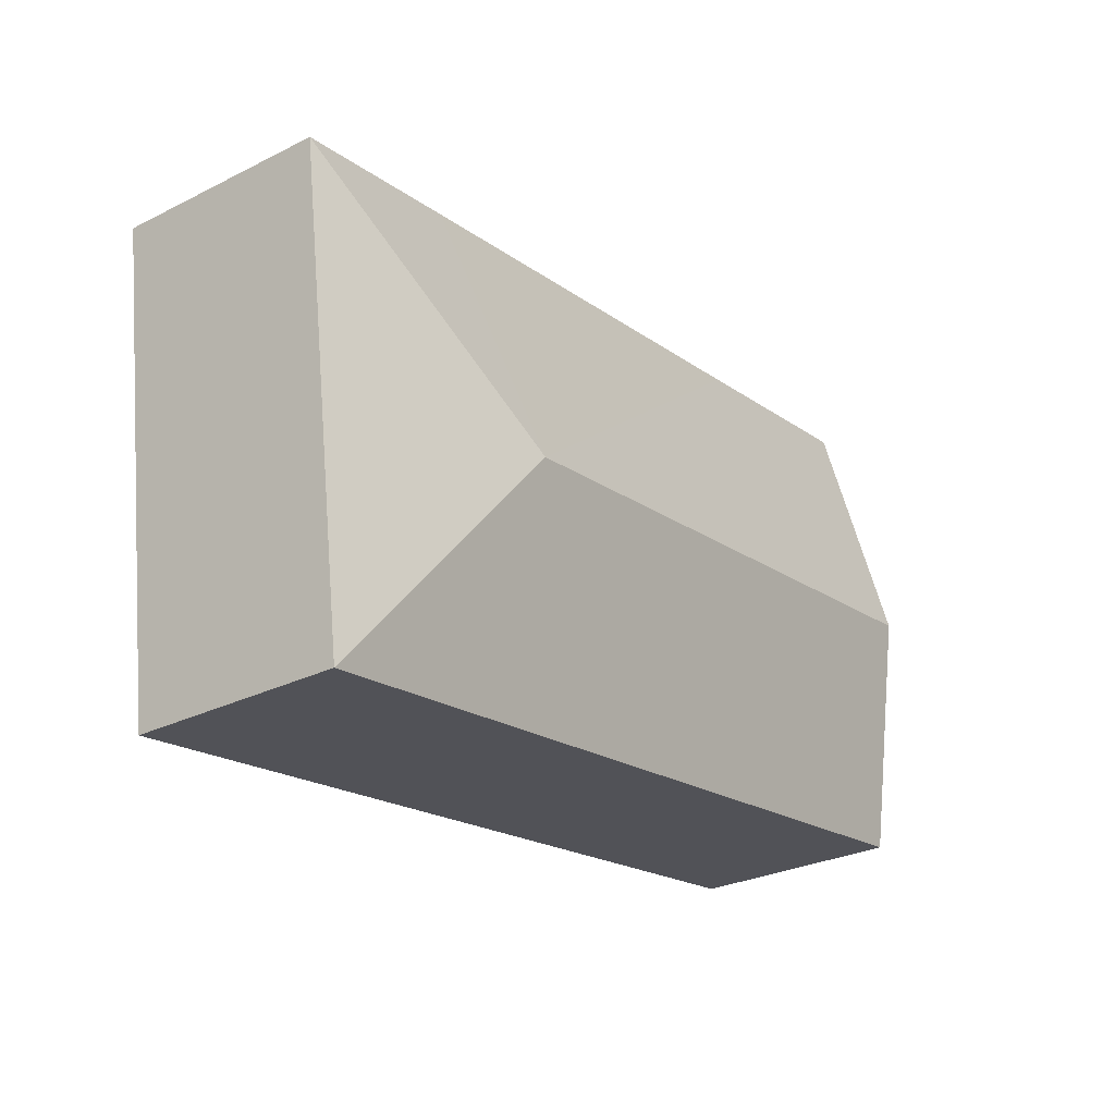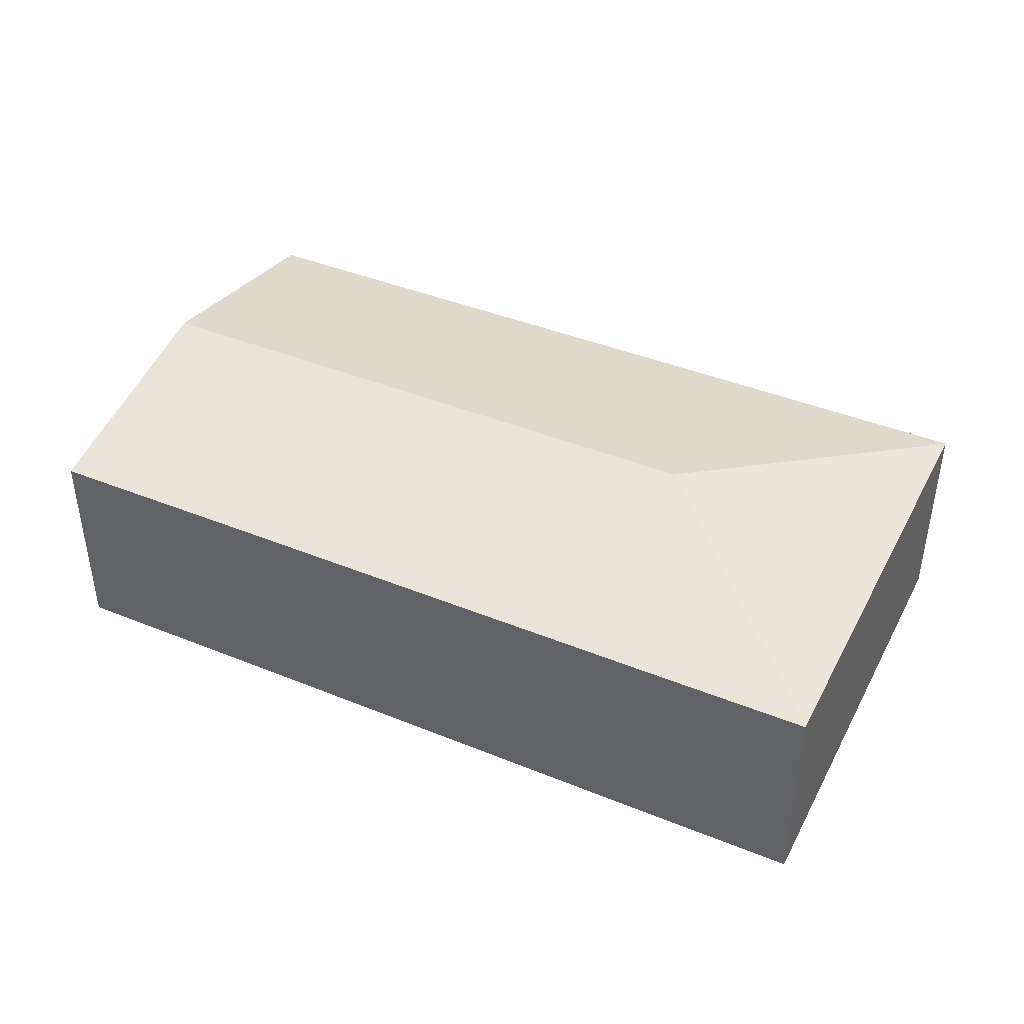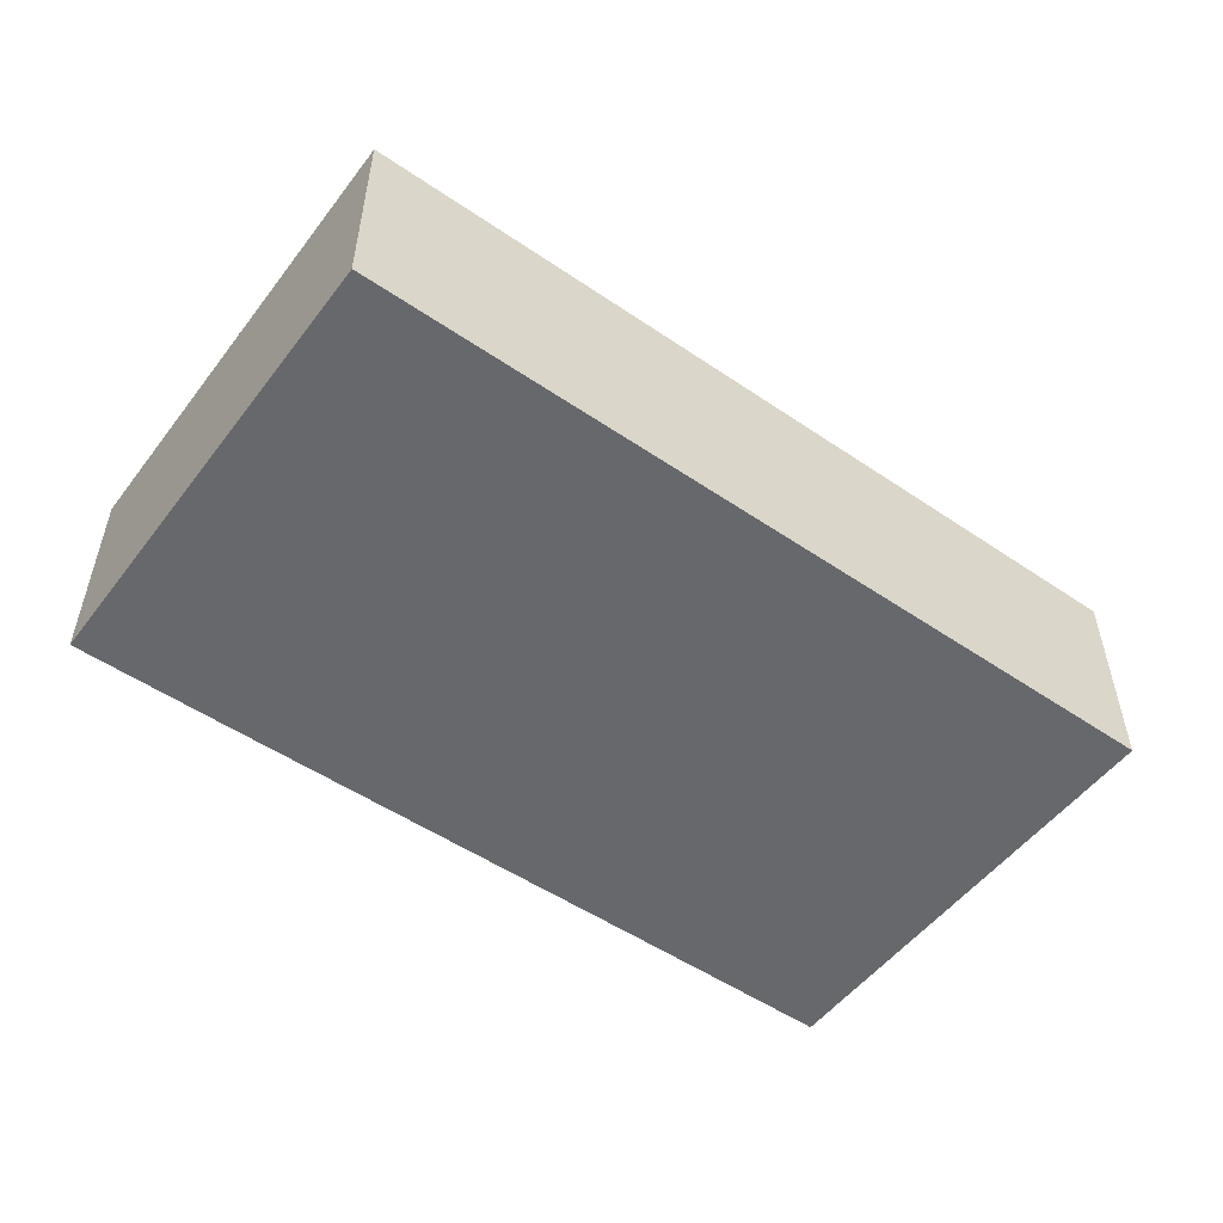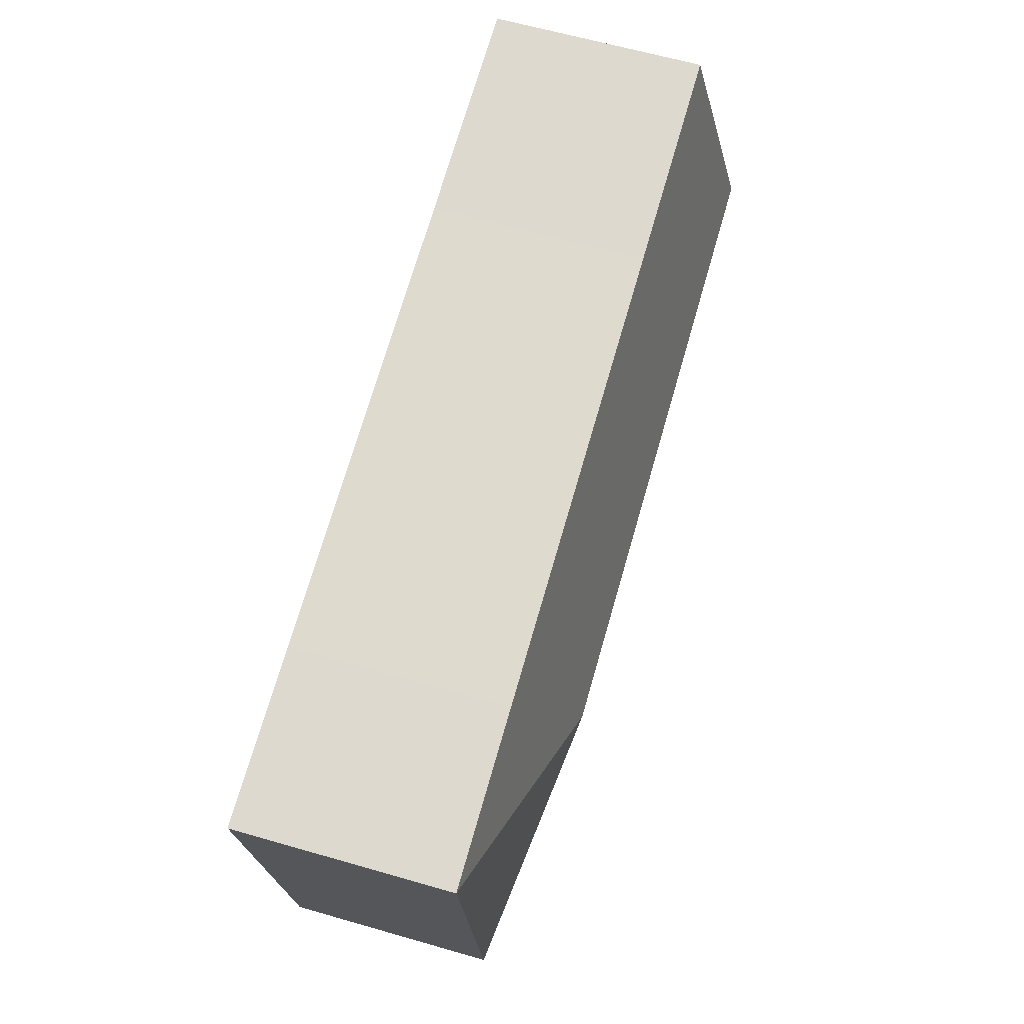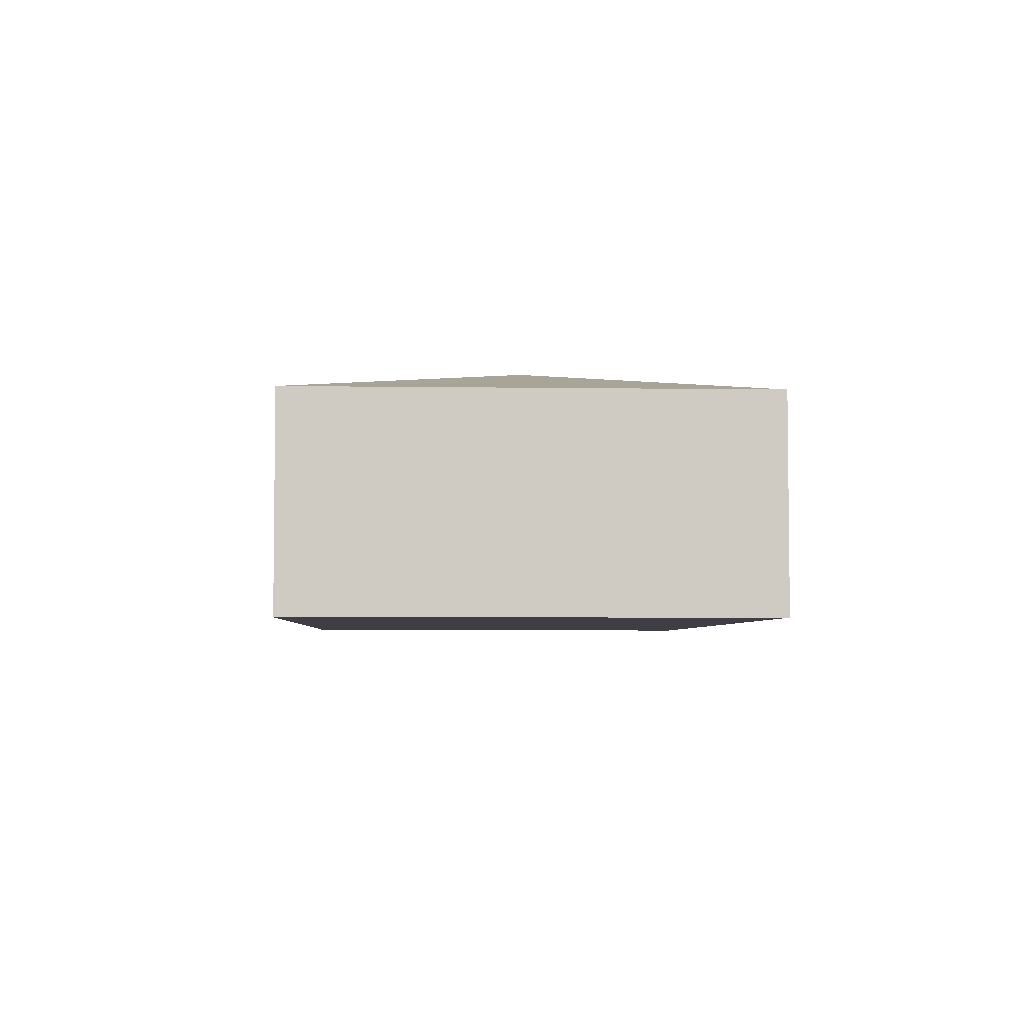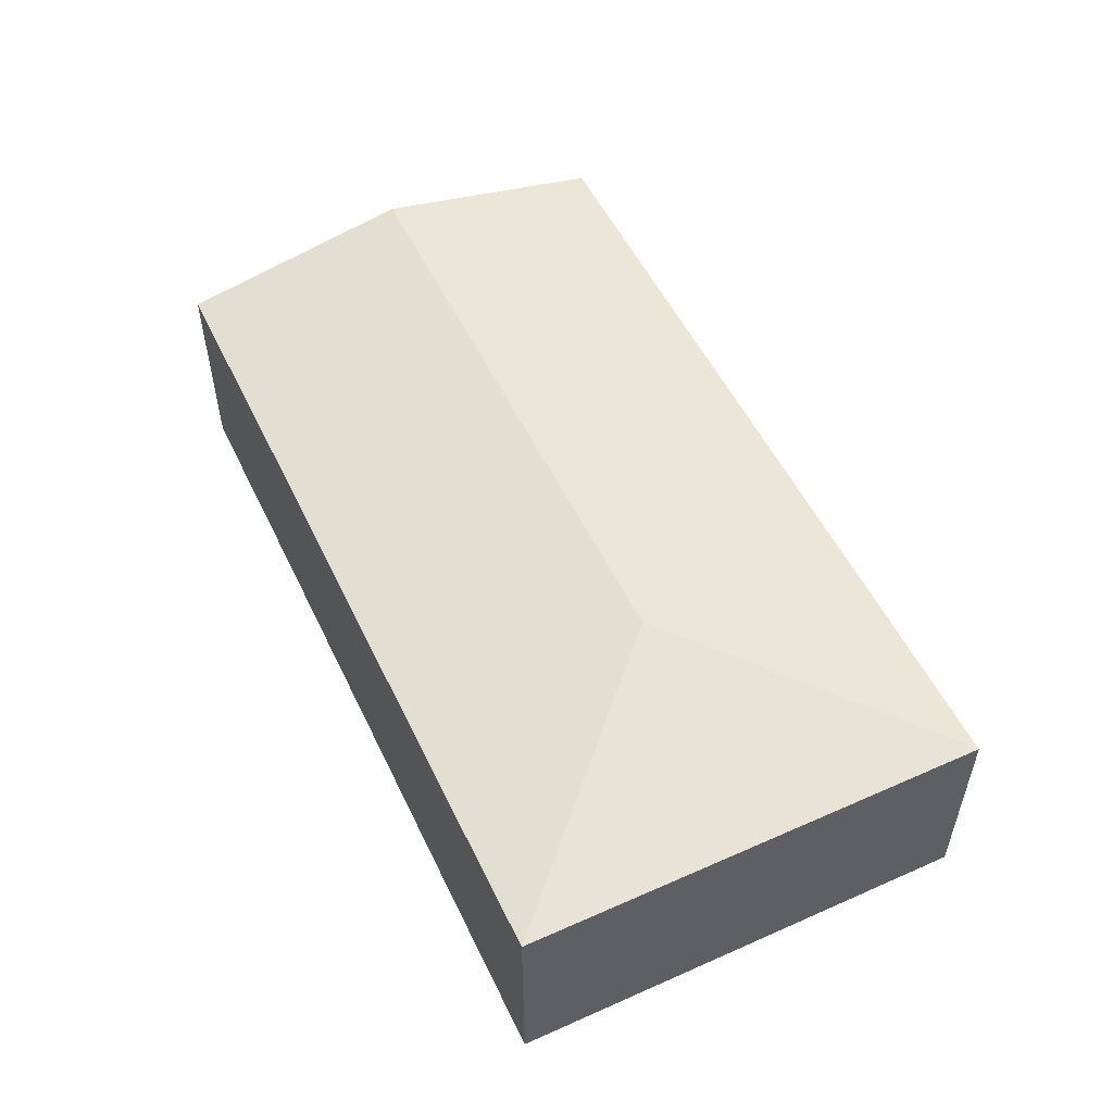
<metadata>
{"format":"obj","ext":"obj","renderer":"f3d","projection":"perspective","resolution":1024,"background":"white","views":[{"elev":-28.4,"azim":126.8,"up":"+Z"},{"elev":41.8,"azim":33.8,"up":"+Y"},{"elev":-52.3,"azim":151.5,"up":"+Y"},{"elev":63.3,"azim":106.2,"up":"+Z"},{"elev":-4.4,"azim":95.1,"up":"+Y"},{"elev":53.4,"azim":72.4,"up":"+Y"}]}
</metadata>
<code>
v  0.696 2.308 5.095
v  7.057 2.825 1.638
v  0.348 2.825 2.546
v  3.098 2.308 4.767
v  8.091 2.307 4.099
v  9.958 2.307 3.844
v  9.26 2.306 -1.265
v  0 2.308 1.413e-16
v  0.696 -3.12e-16 5.095
v  3.098 -2.919e-16 4.767
v  8.091 -2.51e-16 4.099
v  9.958 -2.354e-16 3.844
v  9.26 7.746e-17 -1.265
v  0 0 0
v  0.348 -1.559e-16 2.546
g defaultobject
f 1 2 3
f 2 1 4
f 2 4 5
f 2 5 6
f 2 6 7
f 3 7 8
f 7 3 2
f 9 4 1
f 4 9 10
f 4 10 5
f 5 10 11
f 5 11 6
f 6 11 12
f 12 7 6
f 7 12 13
f 7 14 8
f 14 7 13
f 3 9 1
f 9 3 8
f 9 8 15
f 15 8 14
f 11 13 12
f 13 11 10
f 13 10 14
f 14 10 15
f 15 10 9

</code>
